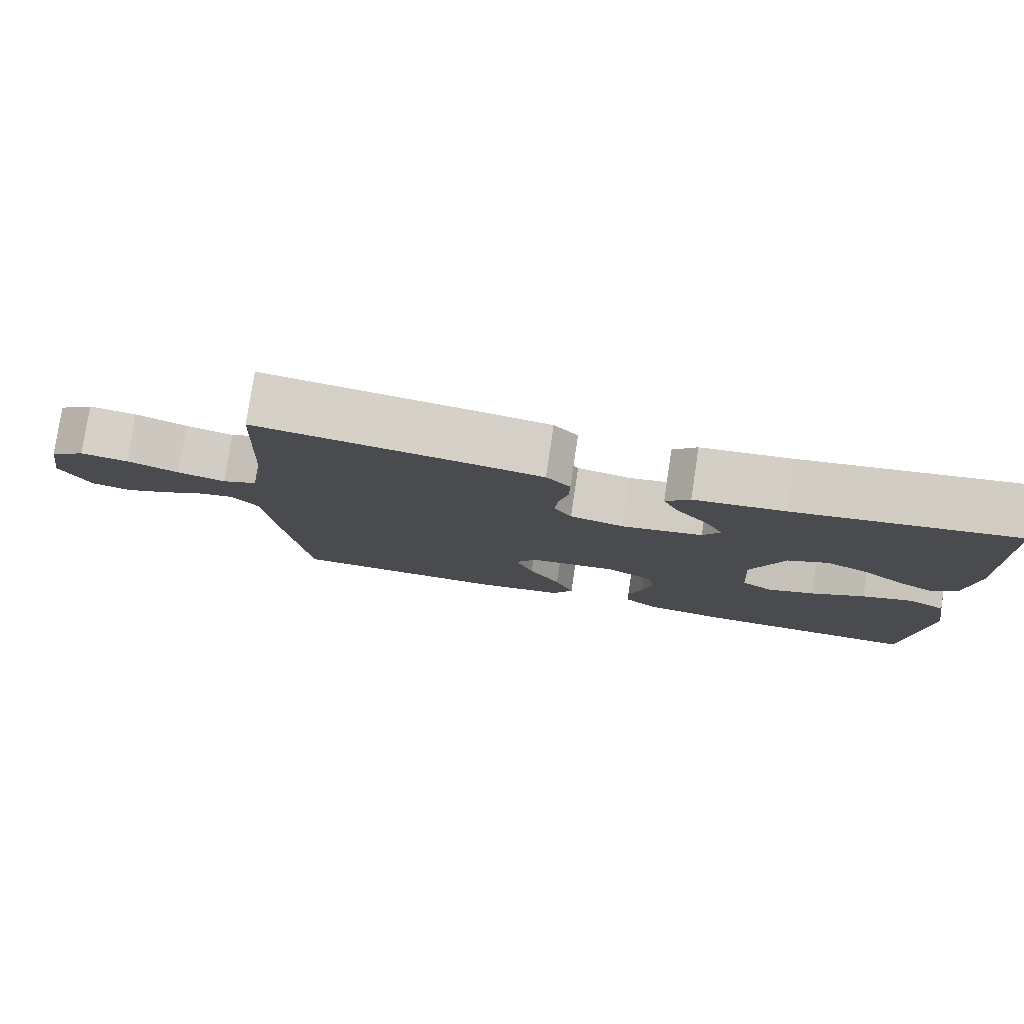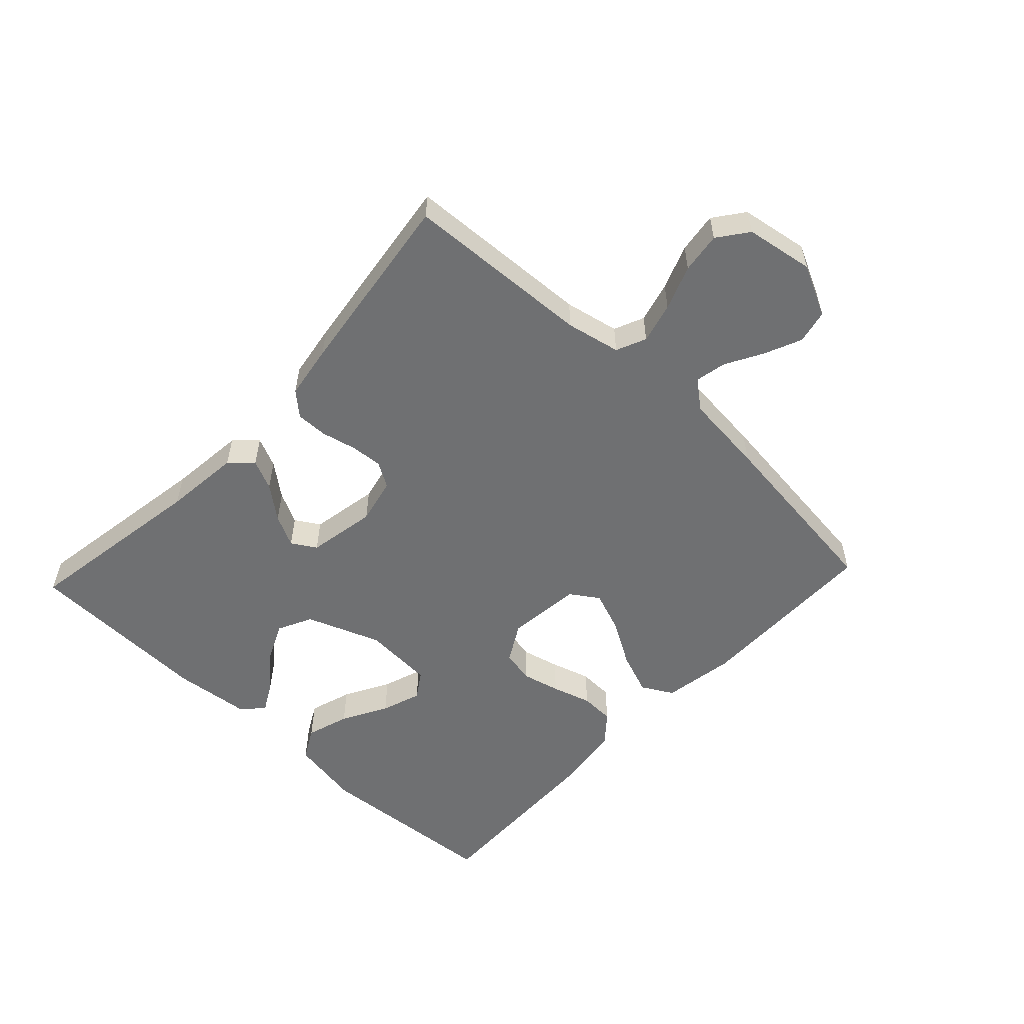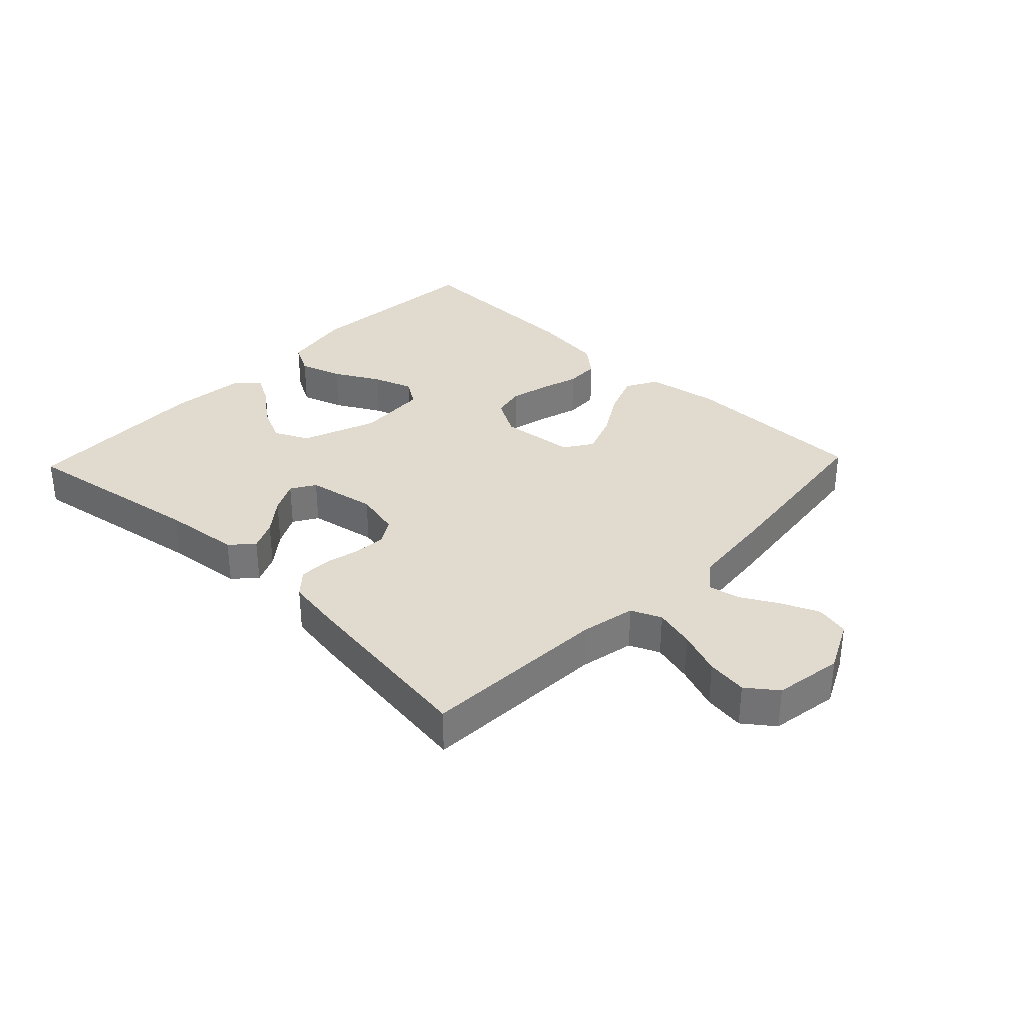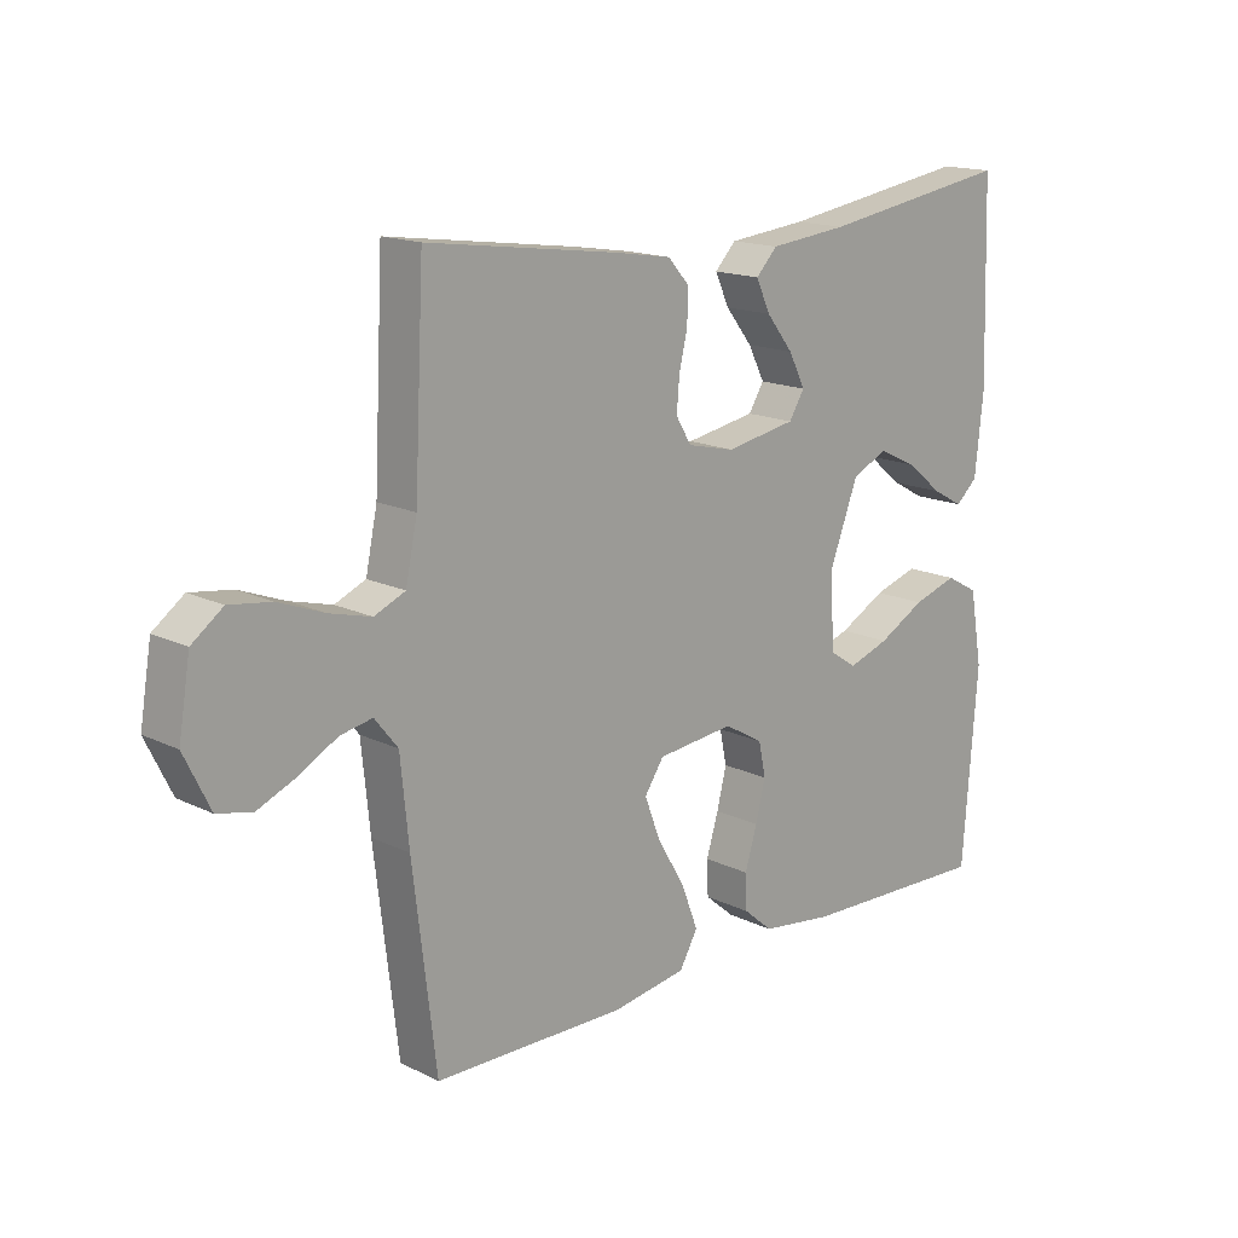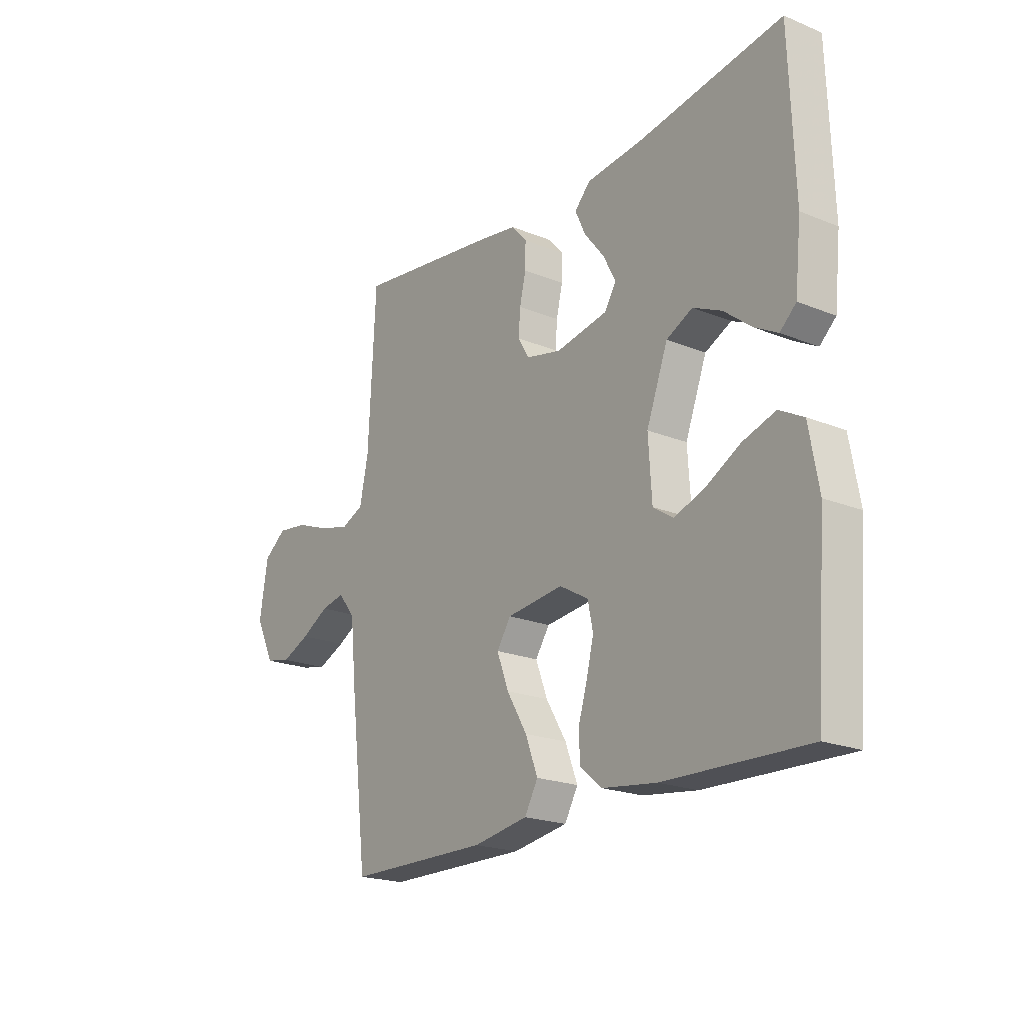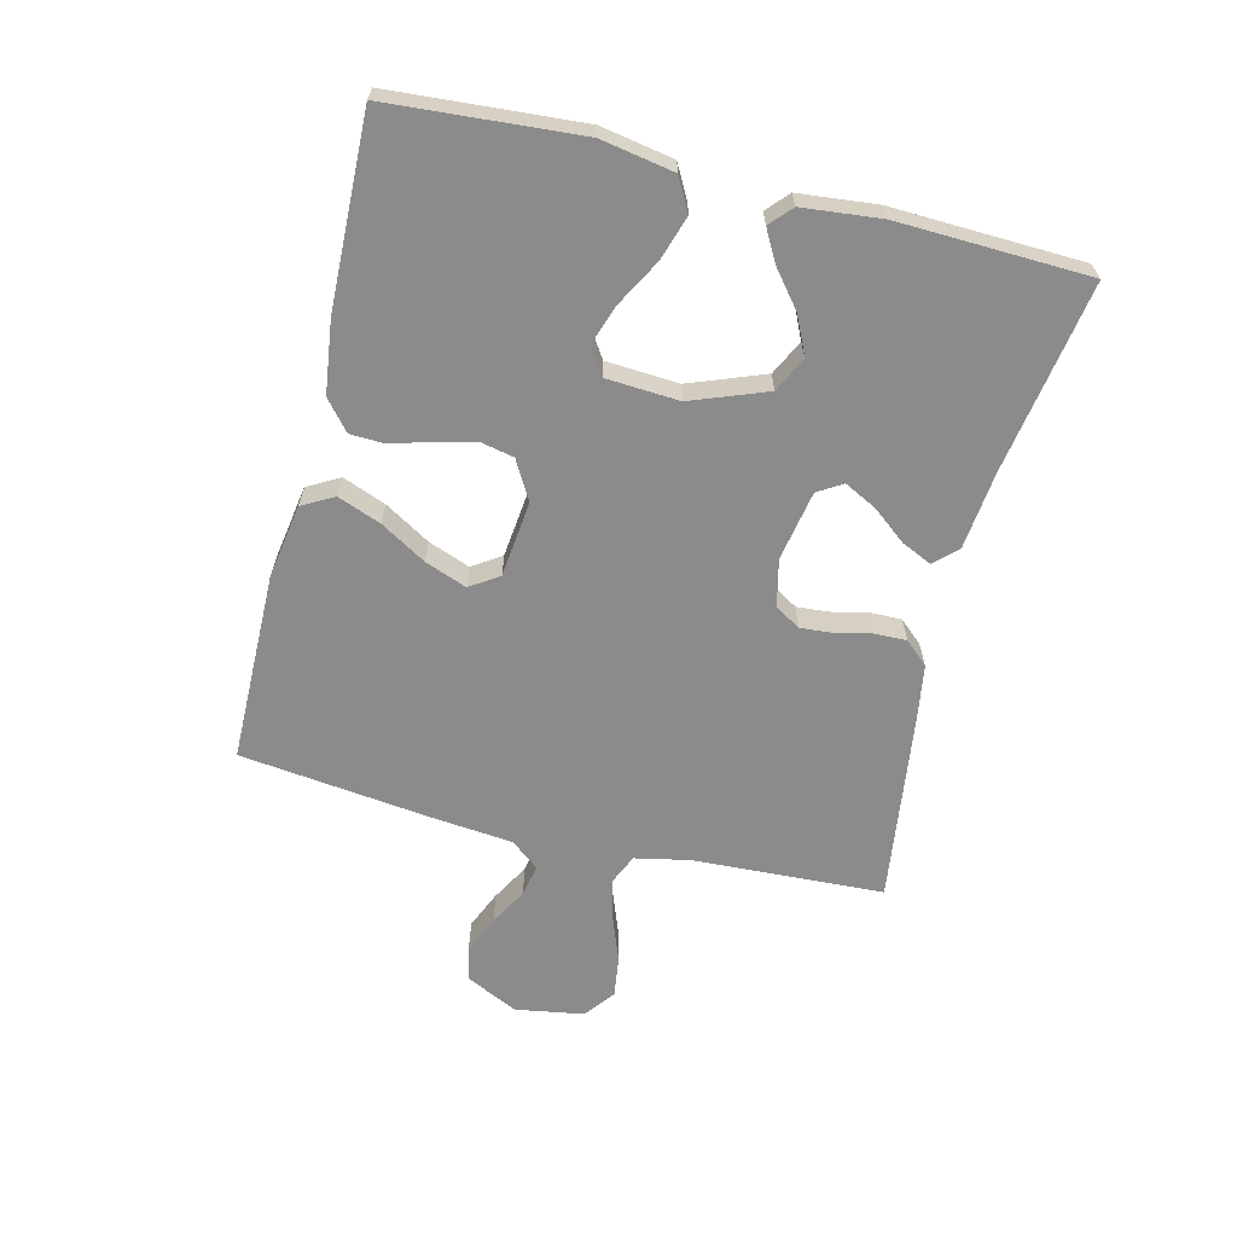
<metadata>
{"format":"obj","ext":"obj","renderer":"f3d","projection":"perspective","resolution":1024,"background":"white","views":[{"elev":78.9,"azim":-171.5,"up":"+Z"},{"elev":-54.8,"azim":46.8,"up":"+Y"},{"elev":33.4,"azim":43.7,"up":"+Y"},{"elev":15.9,"azim":135.3,"up":"+Z"},{"elev":-20.7,"azim":-126.3,"up":"+Z"},{"elev":-64.0,"azim":-103.9,"up":"+Y"}]}
</metadata>
<code>
v 0.5 0.07 -0.5
v 0.2 0.07 -0.503
v 0.084 0.07 -0.484
v 0.056 0.07 -0.434
v 0.082 0.07 -0.366
v 0.125 0.07 -0.294
v 0.15 0.07 -0.228
v 0.12 0.07 -0.183
v 0 0.07 -0.17
v -0.061 0.07 -0.205
v -0.072 0.07 -0.258
v -0.057 0.07 -0.319
v -0.038 0.07 -0.382
v -0.04 0.07 -0.437
v -0.086 0.07 -0.476
v -0.2 0.07 -0.491
v -0.5 0.07 -0.5
v -0.523 0.07 -0.2
v -0.503 0.07 -0.086
v -0.452 0.07 -0.058
v -0.383 0.07 -0.08
v -0.31 0.07 -0.12
v -0.246 0.07 -0.142
v -0.204 0.07 -0.114
v -0.197 0.07 0
v -0.242 0.07 0.119
v -0.297 0.07 0.146
v -0.357 0.07 0.118
v -0.414 0.07 0.072
v -0.463 0.07 0.045
v -0.497 0.07 0.076
v -0.51 0.07 0.2
v -0.5 0.07 0.5
v -0.2 0.07 0.452
v -0.077 0.07 0.439
v -0.044 0.07 0.404
v -0.066 0.07 0.356
v -0.108 0.07 0.303
v -0.134 0.07 0.252
v -0.11 0.07 0.213
v 0 0.07 0.193
v 0.074 0.07 0.21
v 0.098 0.07 0.25
v 0.094 0.07 0.301
v 0.081 0.07 0.357
v 0.08 0.07 0.408
v 0.113 0.07 0.445
v 0.2 0.07 0.459
v 0.5 0.07 0.5
v 0.515 0.07 0.2
v 0.533 0.07 0.113
v 0.581 0.07 0.092
v 0.646 0.07 0.109
v 0.717 0.07 0.136
v 0.782 0.07 0.145
v 0.83 0.07 0.109
v 0.848 0.07 0
v 0.808 0.07 -0.082
v 0.754 0.07 -0.094
v 0.694 0.07 -0.068
v 0.635 0.07 -0.035
v 0.585 0.07 -0.025
v 0.549 0.07 -0.07
v 0.536 0.07 -0.2
v 0.5 0 -0.5
v 0.2 0 -0.503
v 0.084 0 -0.484
v 0.056 0 -0.434
v 0.082 0 -0.366
v 0.125 0 -0.294
v 0.15 0 -0.228
v 0.12 0 -0.183
v 0 0 -0.17
v -0.061 0 -0.205
v -0.072 0 -0.258
v -0.057 0 -0.319
v -0.038 0 -0.382
v -0.04 0 -0.437
v -0.086 0 -0.476
v -0.2 0 -0.491
v -0.5 0 -0.5
v -0.523 0 -0.2
v -0.503 0 -0.086
v -0.452 0 -0.058
v -0.383 0 -0.08
v -0.31 0 -0.12
v -0.246 0 -0.142
v -0.204 0 -0.114
v -0.197 0 0
v -0.242 0 0.119
v -0.297 0 0.146
v -0.357 0 0.118
v -0.414 0 0.072
v -0.463 0 0.045
v -0.497 0 0.076
v -0.51 0 0.2
v -0.5 0 0.5
v -0.2 0 0.452
v -0.077 0 0.439
v -0.044 0 0.404
v -0.066 0 0.356
v -0.108 0 0.303
v -0.134 0 0.252
v -0.11 0 0.213
v 0 0 0.193
v 0.074 0 0.21
v 0.098 0 0.25
v 0.094 0 0.301
v 0.081 0 0.357
v 0.08 0 0.408
v 0.113 0 0.445
v 0.2 0 0.459
v 0.5 0 0.5
v 0.515 0 0.2
v 0.533 0 0.113
v 0.581 0 0.092
v 0.646 0 0.109
v 0.717 0 0.136
v 0.782 0 0.145
v 0.83 0 0.109
v 0.848 0 0
v 0.808 0 -0.082
v 0.754 0 -0.094
v 0.694 0 -0.068
v 0.635 0 -0.035
v 0.585 0 -0.025
v 0.549 0 -0.07
v 0.536 0 -0.2
f 63 64 1 2
f 62 63 2 3
f 58 59 60 61
f 56 57 58 61
f 56 61 62
f 53 54 55 56
f 52 53 56 62
f 51 52 62 3
f 47 48 49 50
f 44 45 46 47
f 43 44 47 50
f 42 43 50 51
f 35 36 37 38
f 34 35 38 39
f 33 34 39
f 32 33 39 40
f 28 29 30 31
f 27 28 31 32
f 19 20 21 22
f 19 22 23
f 18 19 23
f 17 18 23
f 16 17 23 24
f 12 13 14 15
f 11 12 15 16
f 10 11 16 24
f 3 4 5 6
f 3 6 7
f 51 3 7
f 41 42 51 7
f 27 32 40 41
f 26 27 41
f 25 26 41
f 9 10 24 25
f 8 9 25 41
f 7 8 41
f 66 65 128 127
f 67 66 127 126
f 125 124 123 122
f 125 122 121 120
f 126 125 120
f 120 119 118 117
f 126 120 117 116
f 67 126 116 115
f 114 113 112 111
f 111 110 109 108
f 114 111 108 107
f 115 114 107 106
f 102 101 100 99
f 103 102 99 98
f 103 98 97
f 104 103 97 96
f 95 94 93 92
f 96 95 92 91
f 86 85 84 83
f 87 86 83
f 87 83 82
f 87 82 81
f 88 87 81 80
f 79 78 77 76
f 80 79 76 75
f 88 80 75 74
f 70 69 68 67
f 71 70 67
f 71 67 115
f 71 115 106 105
f 105 104 96 91
f 105 91 90
f 105 90 89
f 89 88 74 73
f 105 89 73 72
f 105 72 71
f 1 65 66 2
f 2 66 67 3
f 3 67 68 4
f 4 68 69 5
f 5 69 70 6
f 6 70 71 7
f 7 71 72 8
f 8 72 73 9
f 9 73 74 10
f 10 74 75 11
f 11 75 76 12
f 12 76 77 13
f 13 77 78 14
f 14 78 79 15
f 15 79 80 16
f 16 80 81 17
f 17 81 82 18
f 18 82 83 19
f 19 83 84 20
f 20 84 85 21
f 21 85 86 22
f 22 86 87 23
f 23 87 88 24
f 24 88 89 25
f 25 89 90 26
f 26 90 91 27
f 27 91 92 28
f 28 92 93 29
f 29 93 94 30
f 30 94 95 31
f 31 95 96 32
f 32 96 97 33
f 33 97 98 34
f 34 98 99 35
f 35 99 100 36
f 36 100 101 37
f 37 101 102 38
f 38 102 103 39
f 39 103 104 40
f 40 104 105 41
f 41 105 106 42
f 42 106 107 43
f 43 107 108 44
f 44 108 109 45
f 45 109 110 46
f 46 110 111 47
f 47 111 112 48
f 48 112 113 49
f 49 113 114 50
f 50 114 115 51
f 51 115 116 52
f 52 116 117 53
f 53 117 118 54
f 54 118 119 55
f 55 119 120 56
f 56 120 121 57
f 57 121 122 58
f 58 122 123 59
f 59 123 124 60
f 60 124 125 61
f 61 125 126 62
f 62 126 127 63
f 63 127 128 64
f 64 128 65 1

</code>
